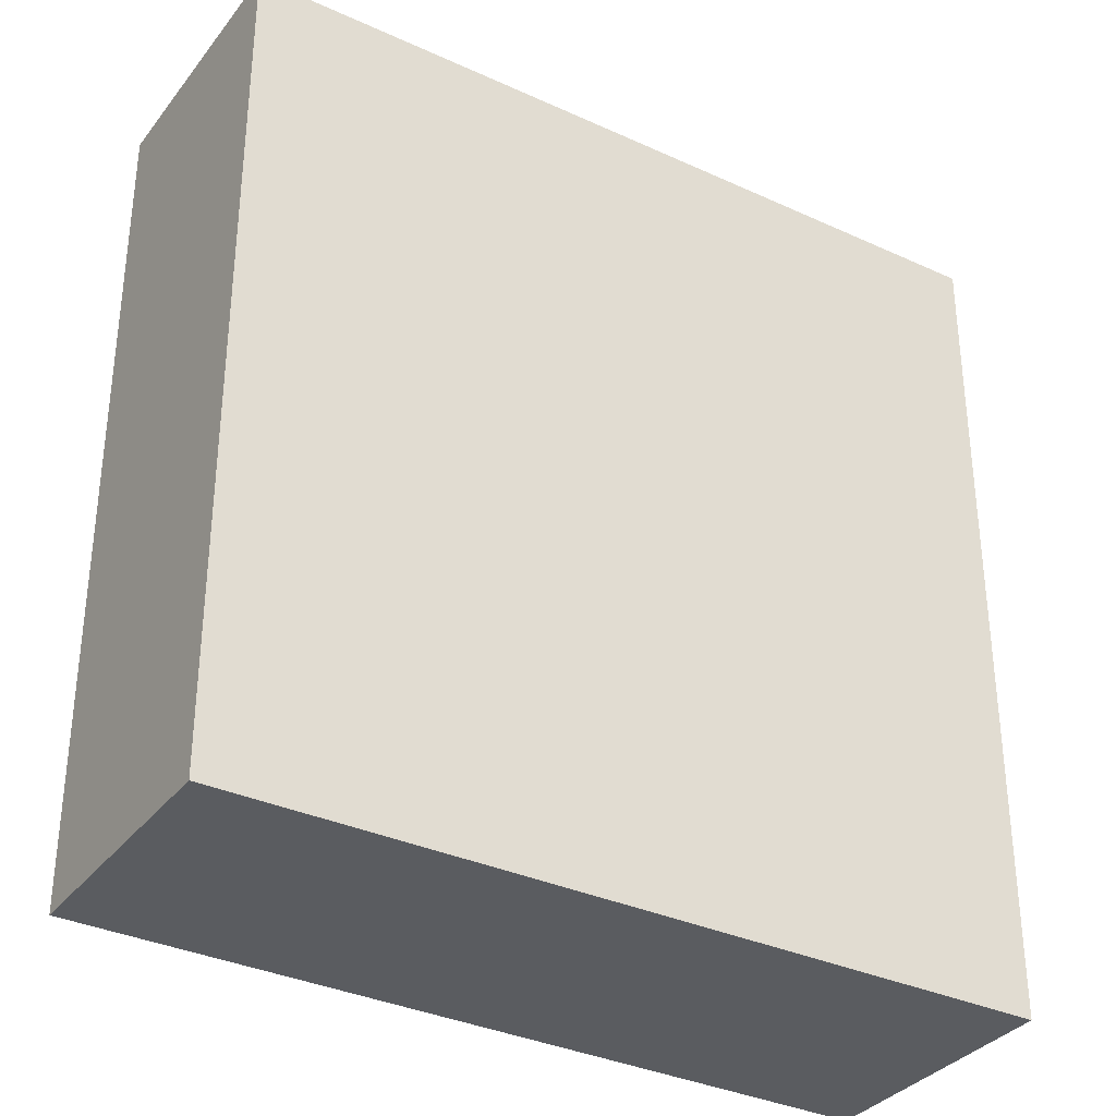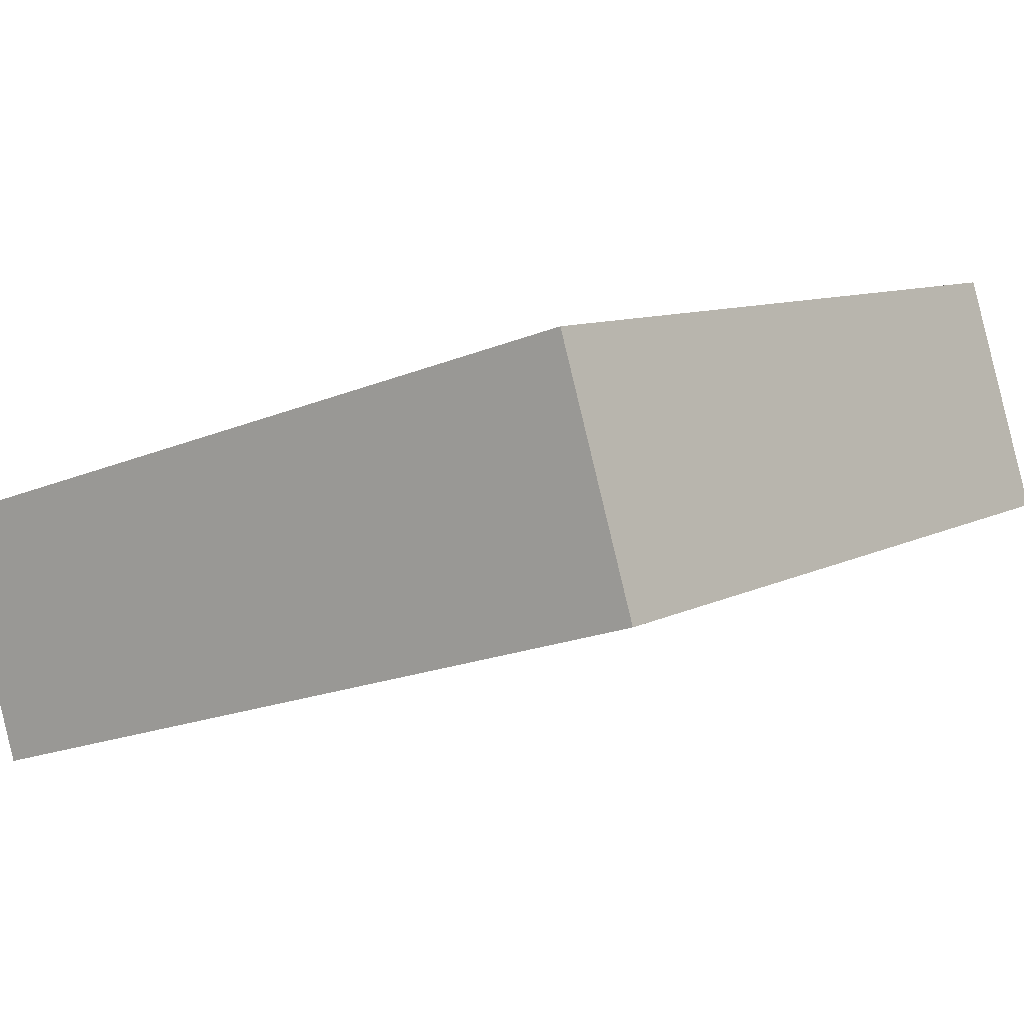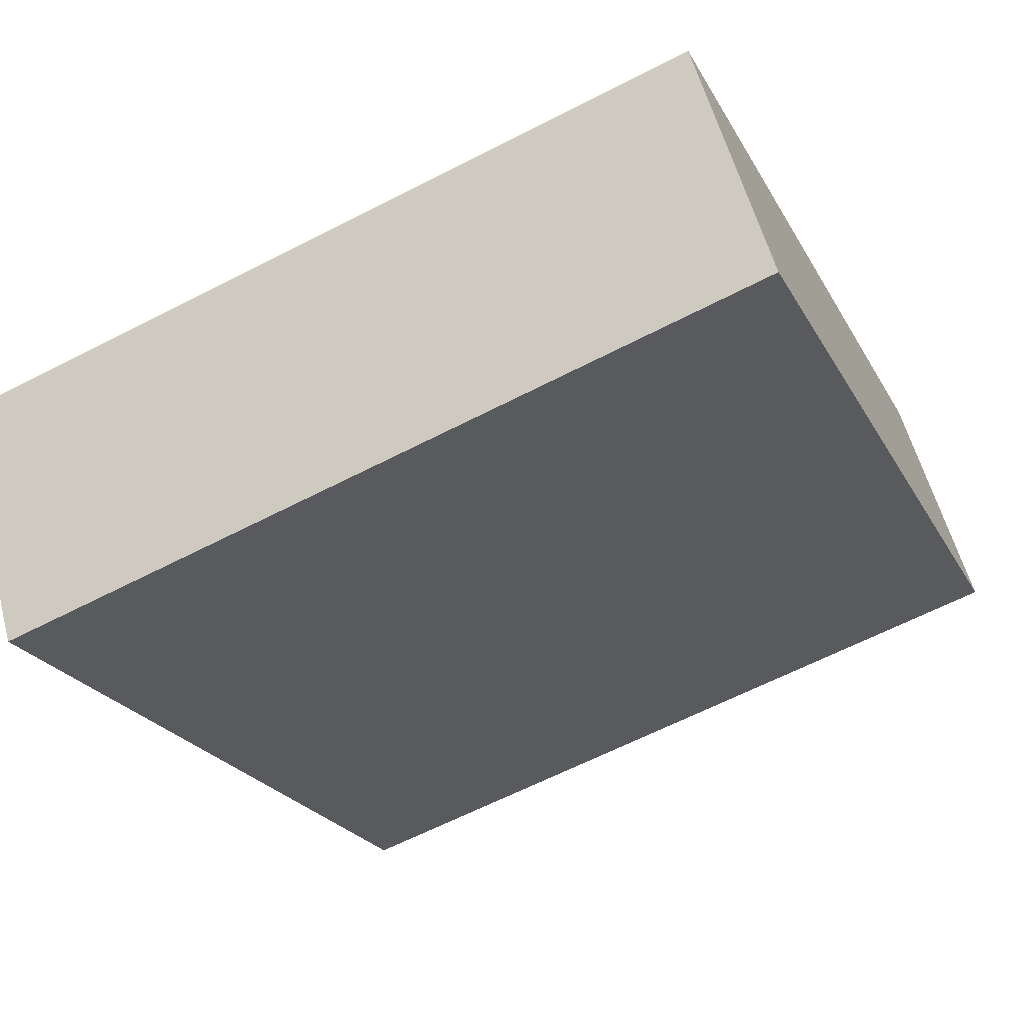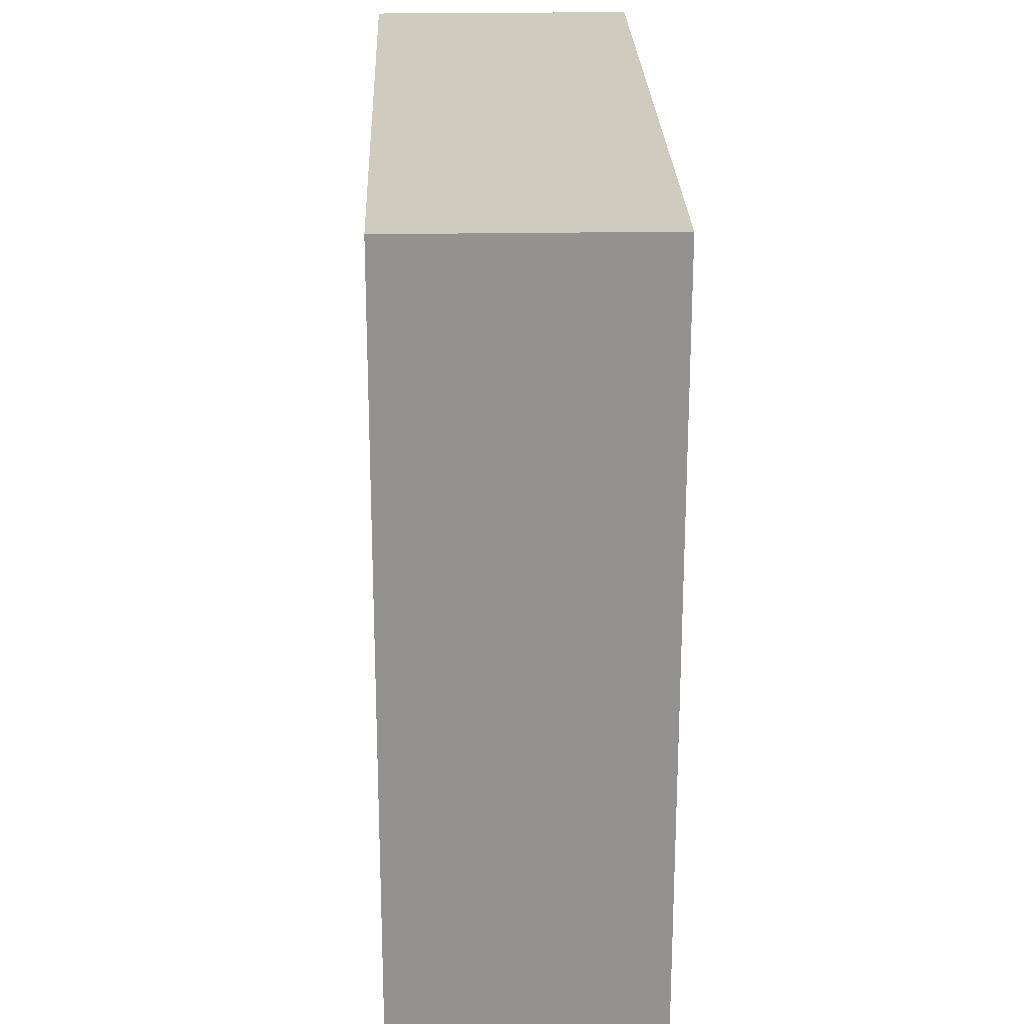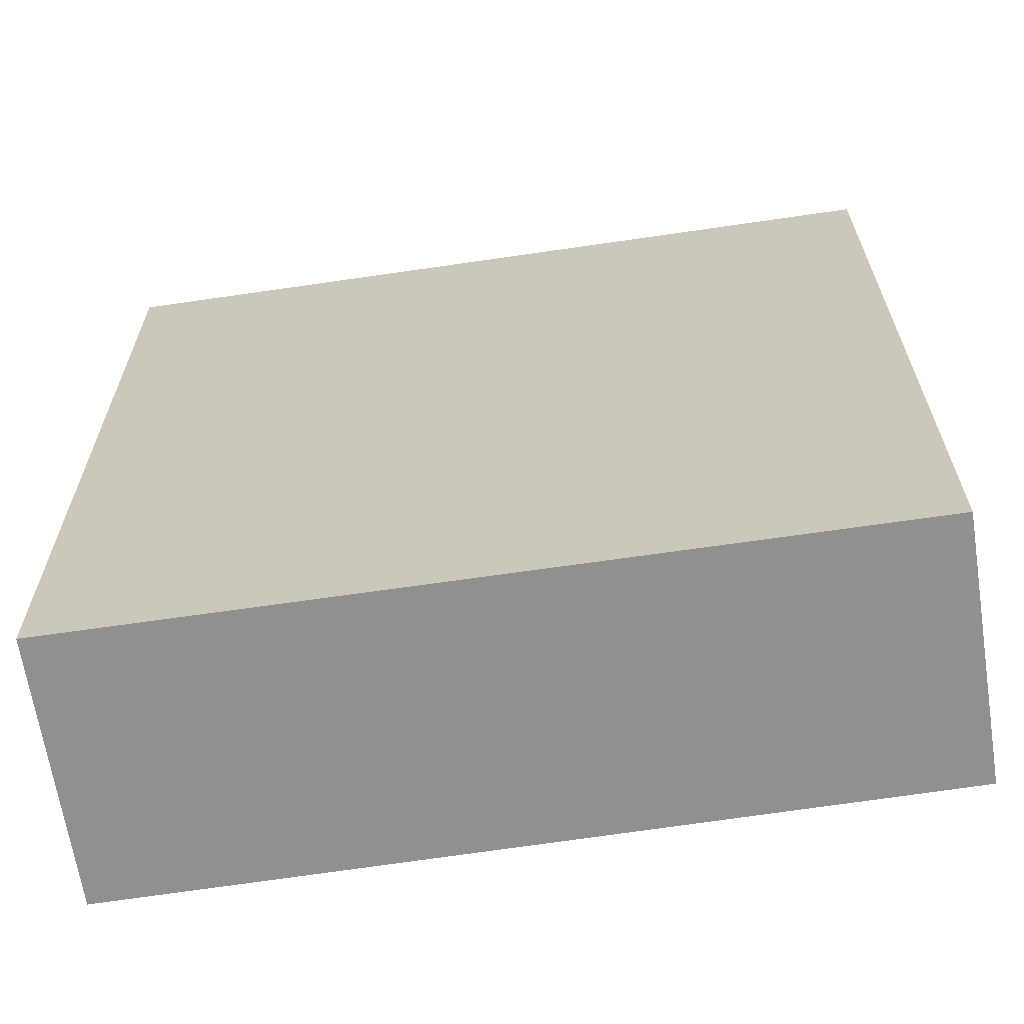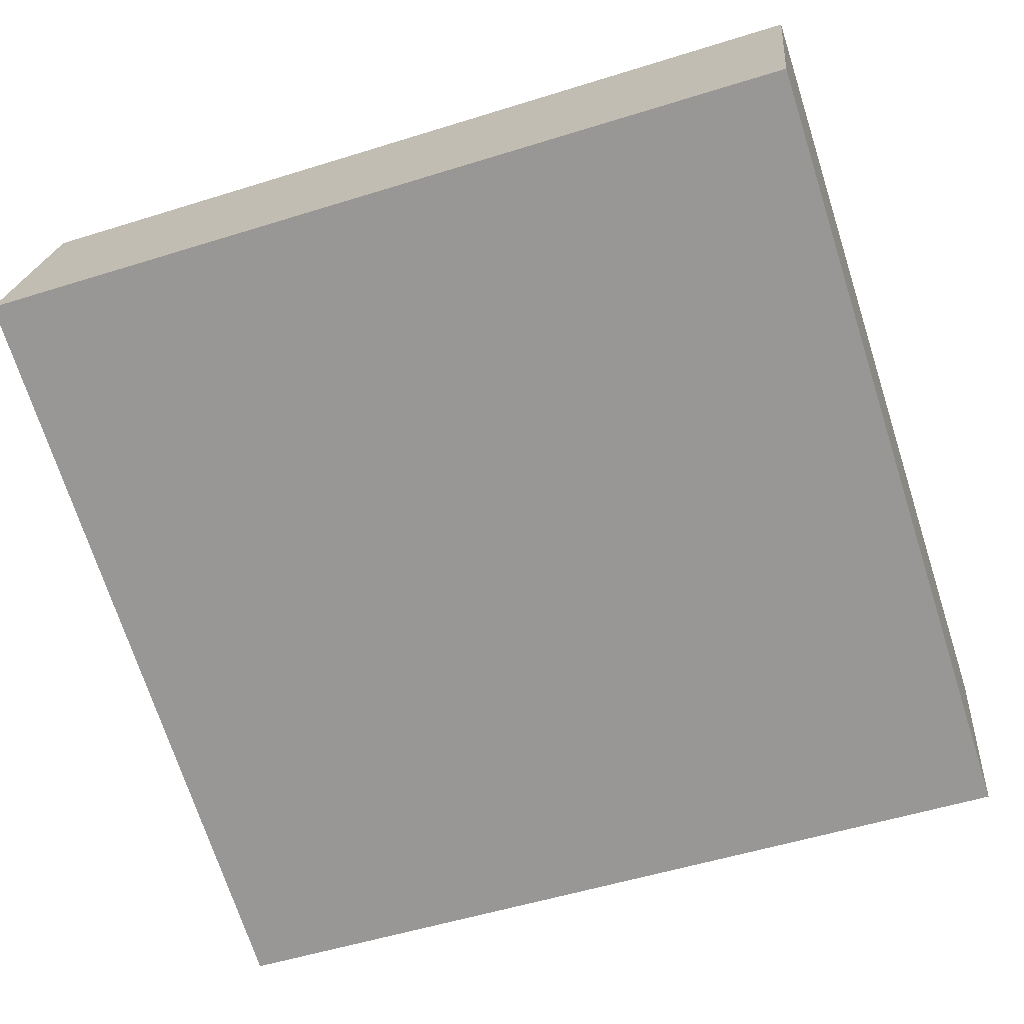
<metadata>
{"format":"obj","ext":"obj","renderer":"f3d","projection":"perspective","resolution":1024,"background":"white","views":[{"elev":-34.0,"azim":-15.2,"up":"+Y"},{"elev":8.9,"azim":-144.5,"up":"+Z"},{"elev":-23.2,"azim":-157.7,"up":"+Z"},{"elev":23.7,"azim":-74.9,"up":"+Y"},{"elev":-65.8,"azim":-154.5,"up":"+Y"},{"elev":-52.9,"azim":-71.4,"up":"+Z"}]}
</metadata>
<code>
v  0 4.787 2.931e-16
v  4.846 4.787 0.11
v  4.407 4.787 -1.357
v  0.429 4.787 1.432
v  4.407 8.309e-17 -1.357
v  0 0 0
v  0.429 -8.768e-17 1.432
v  4.846 -6.736e-18 0.11
g defaultobject
f 1 2 3
f 2 1 4
f 5 1 3
f 1 5 6
f 6 4 1
f 4 6 7
f 7 2 4
f 2 7 8
f 8 3 2
f 3 8 5
f 8 6 5
f 6 8 7

</code>
